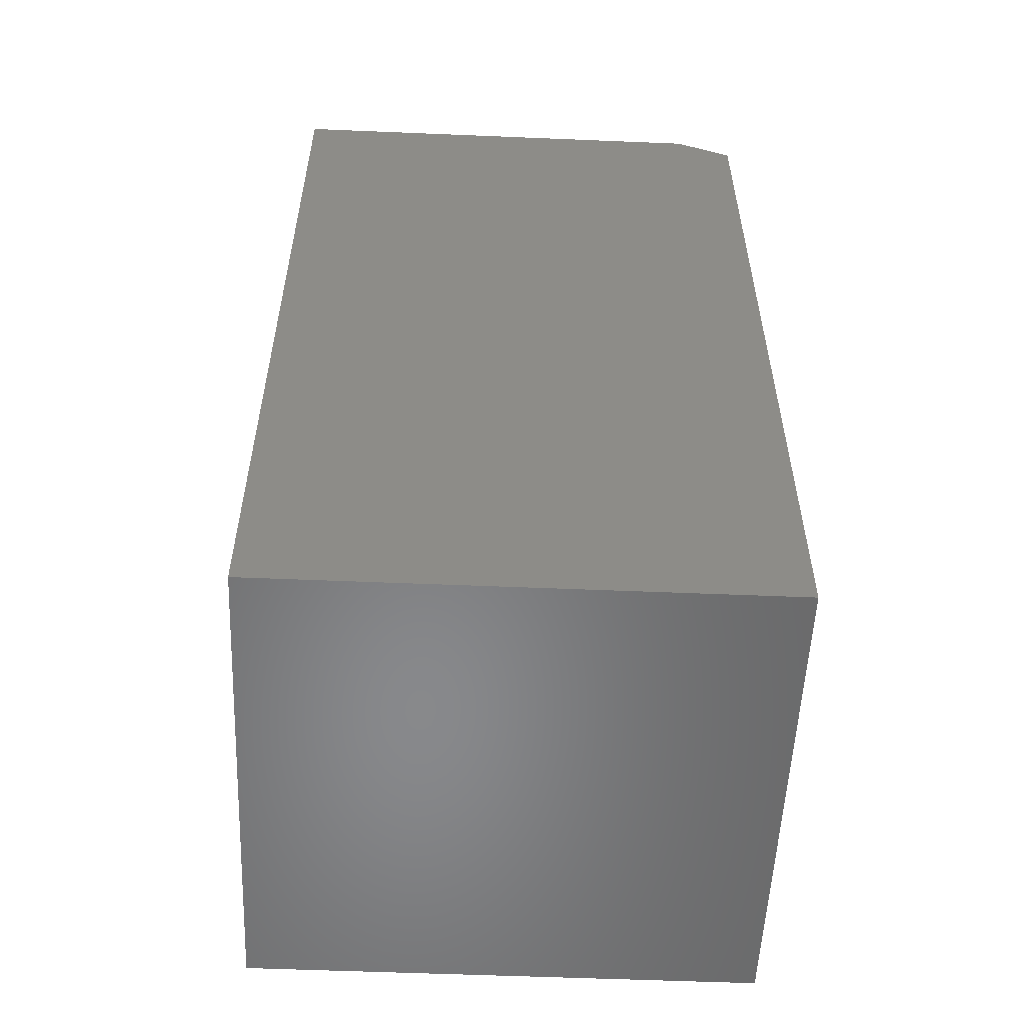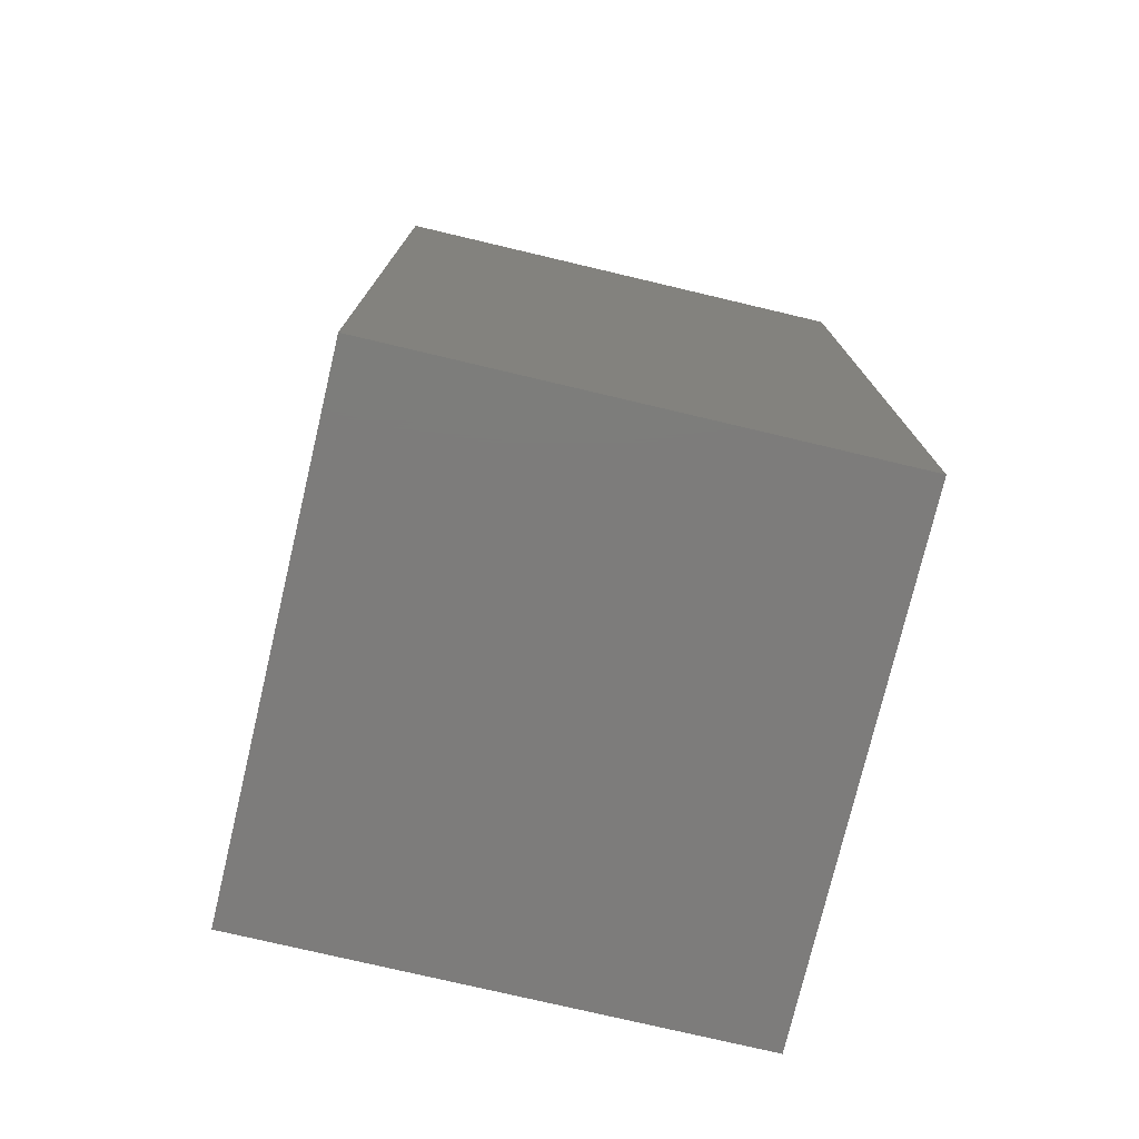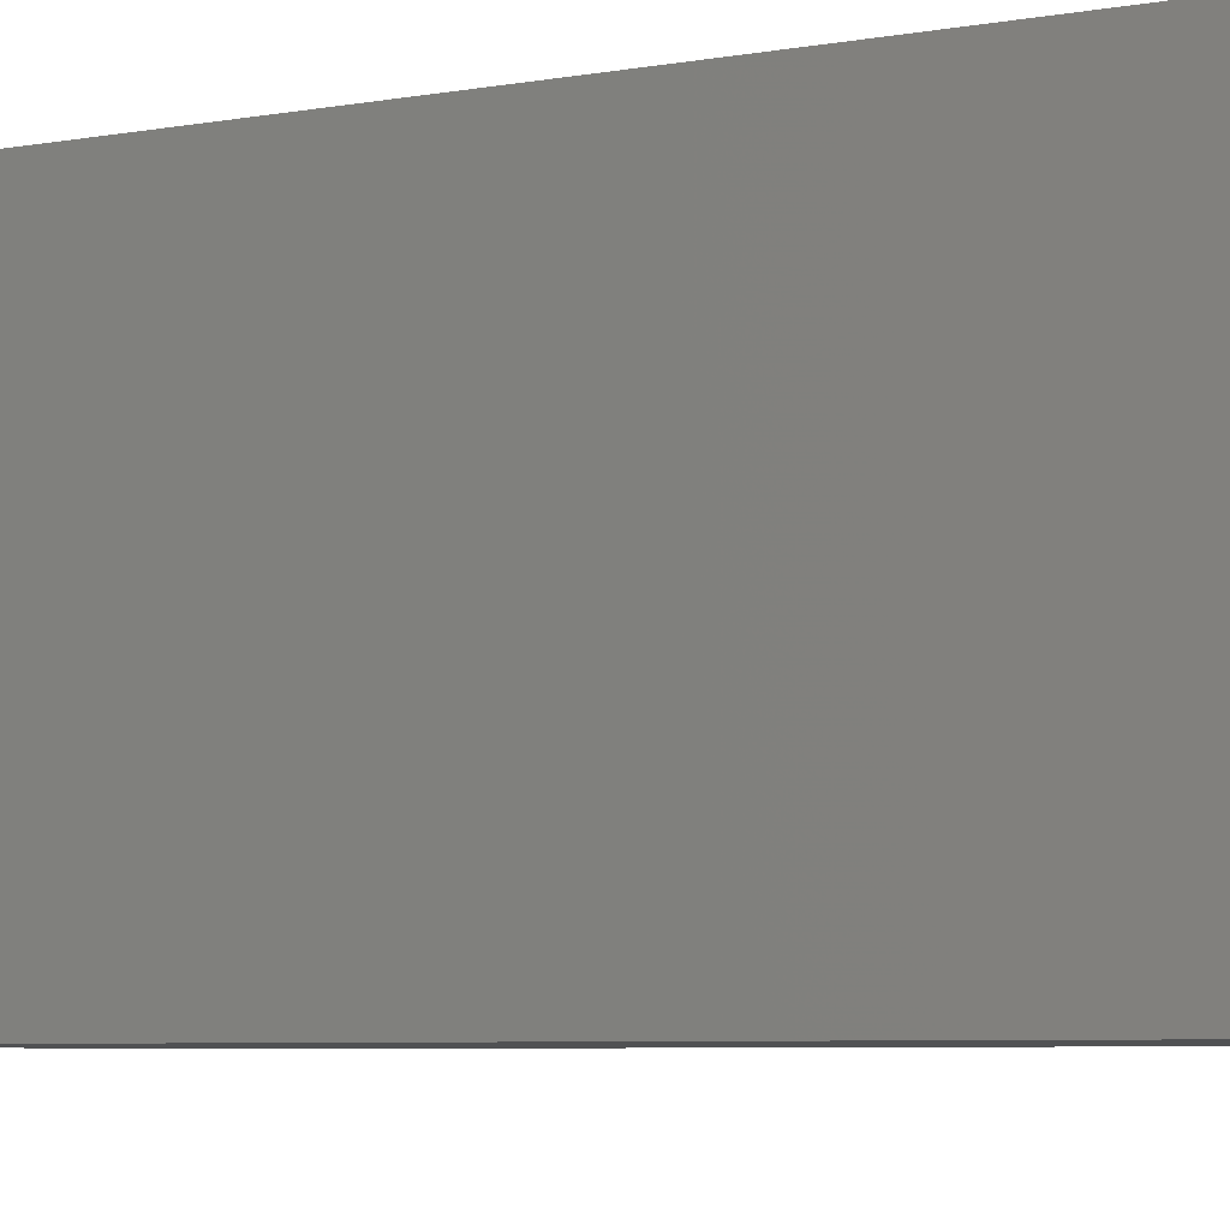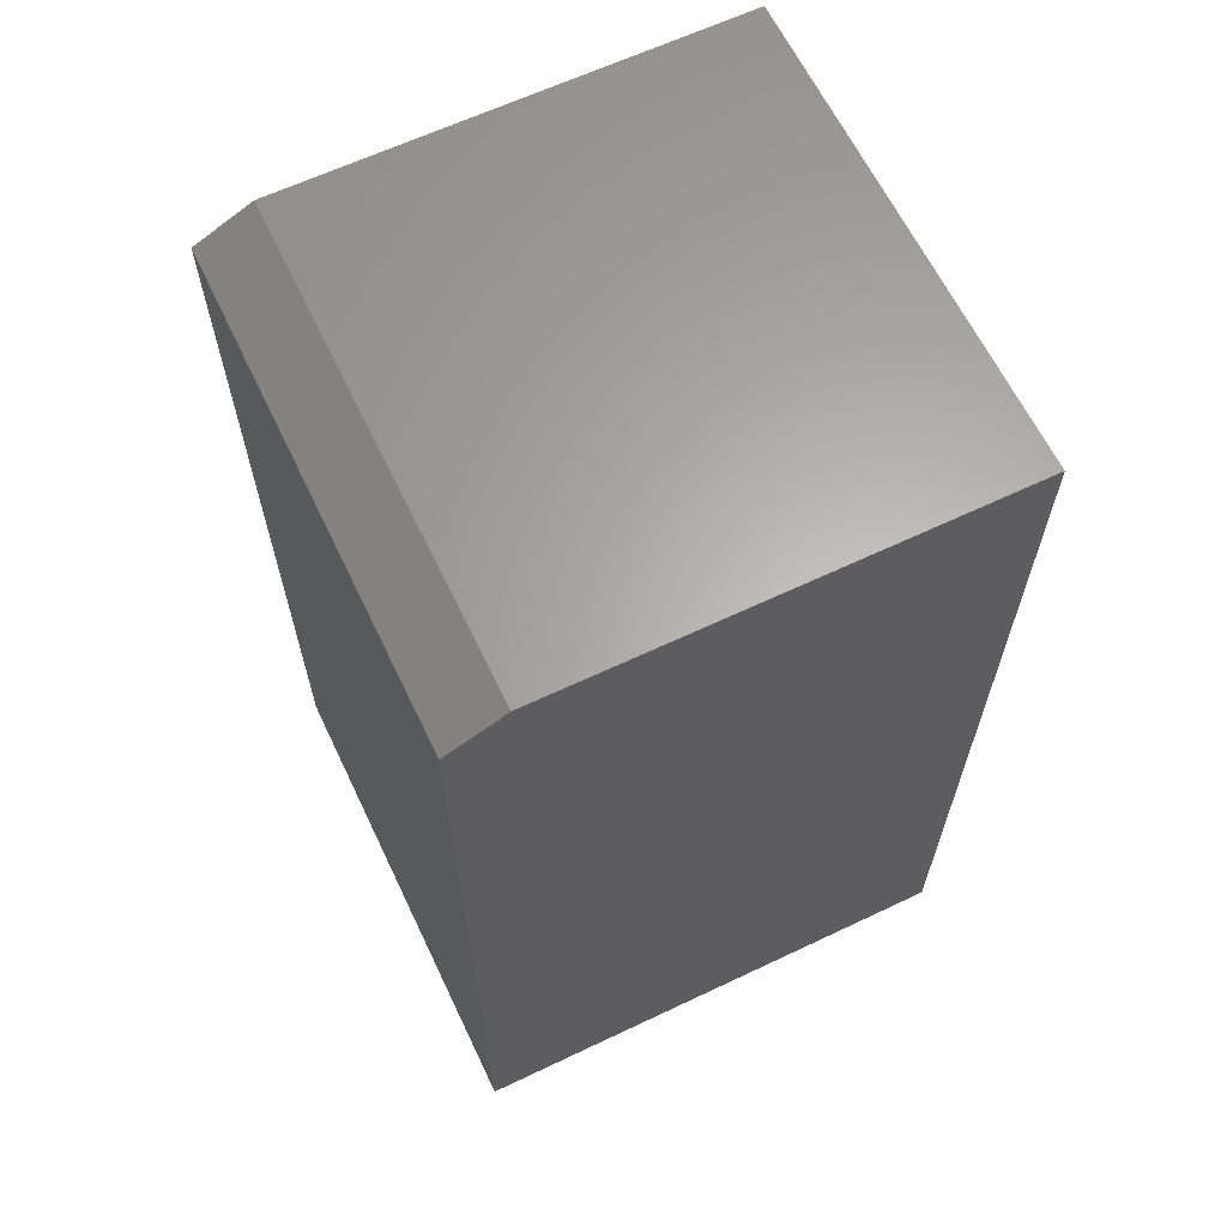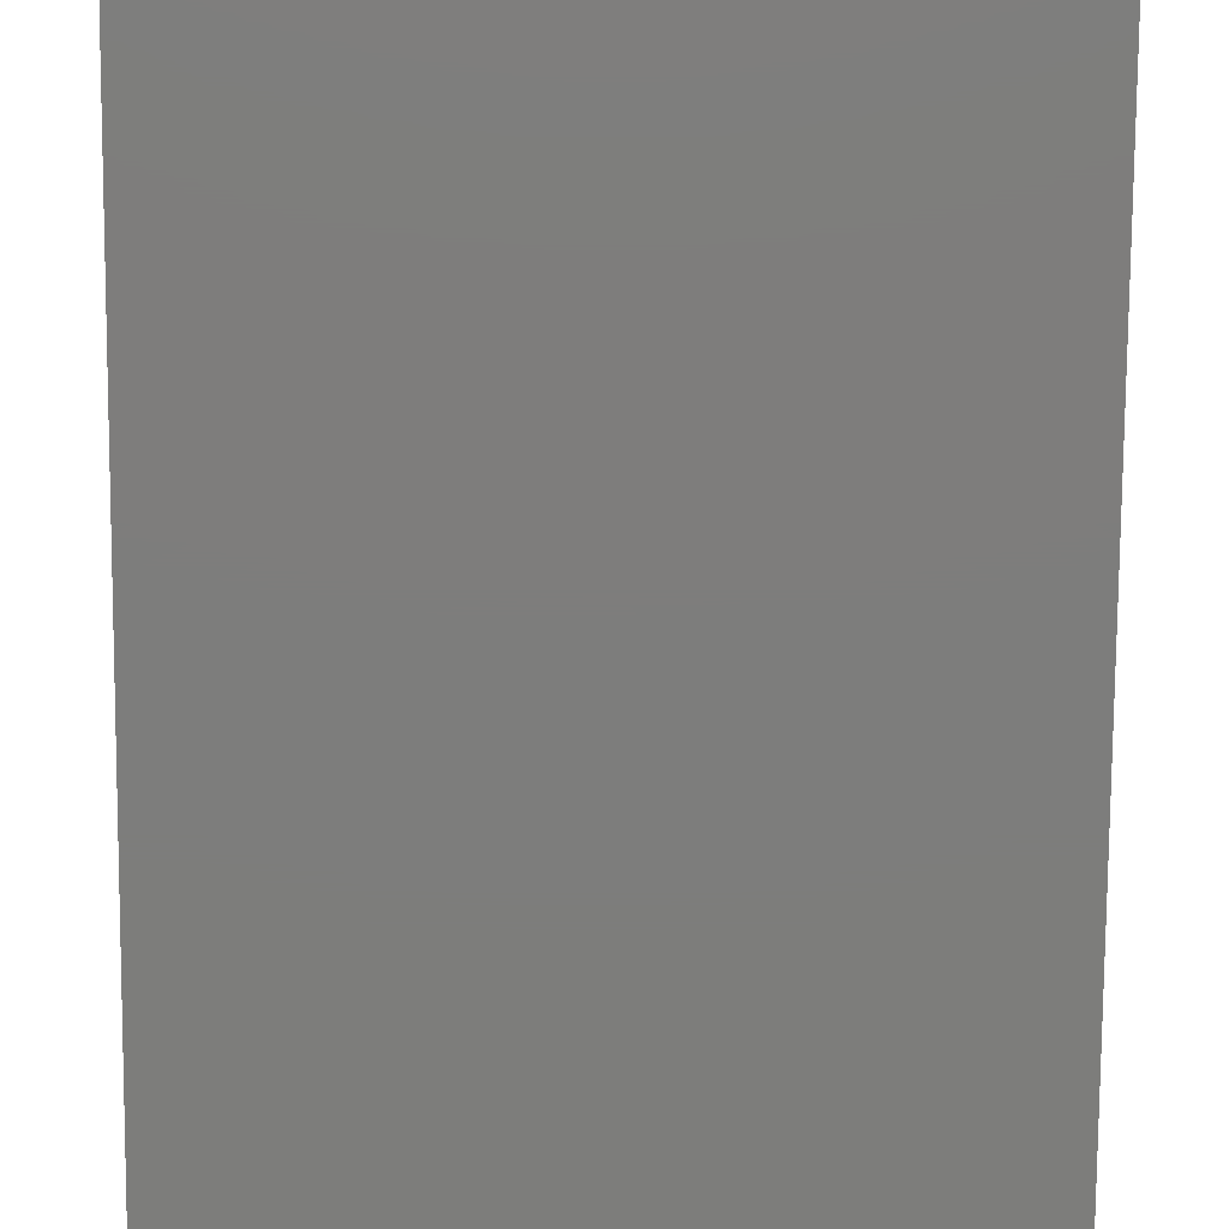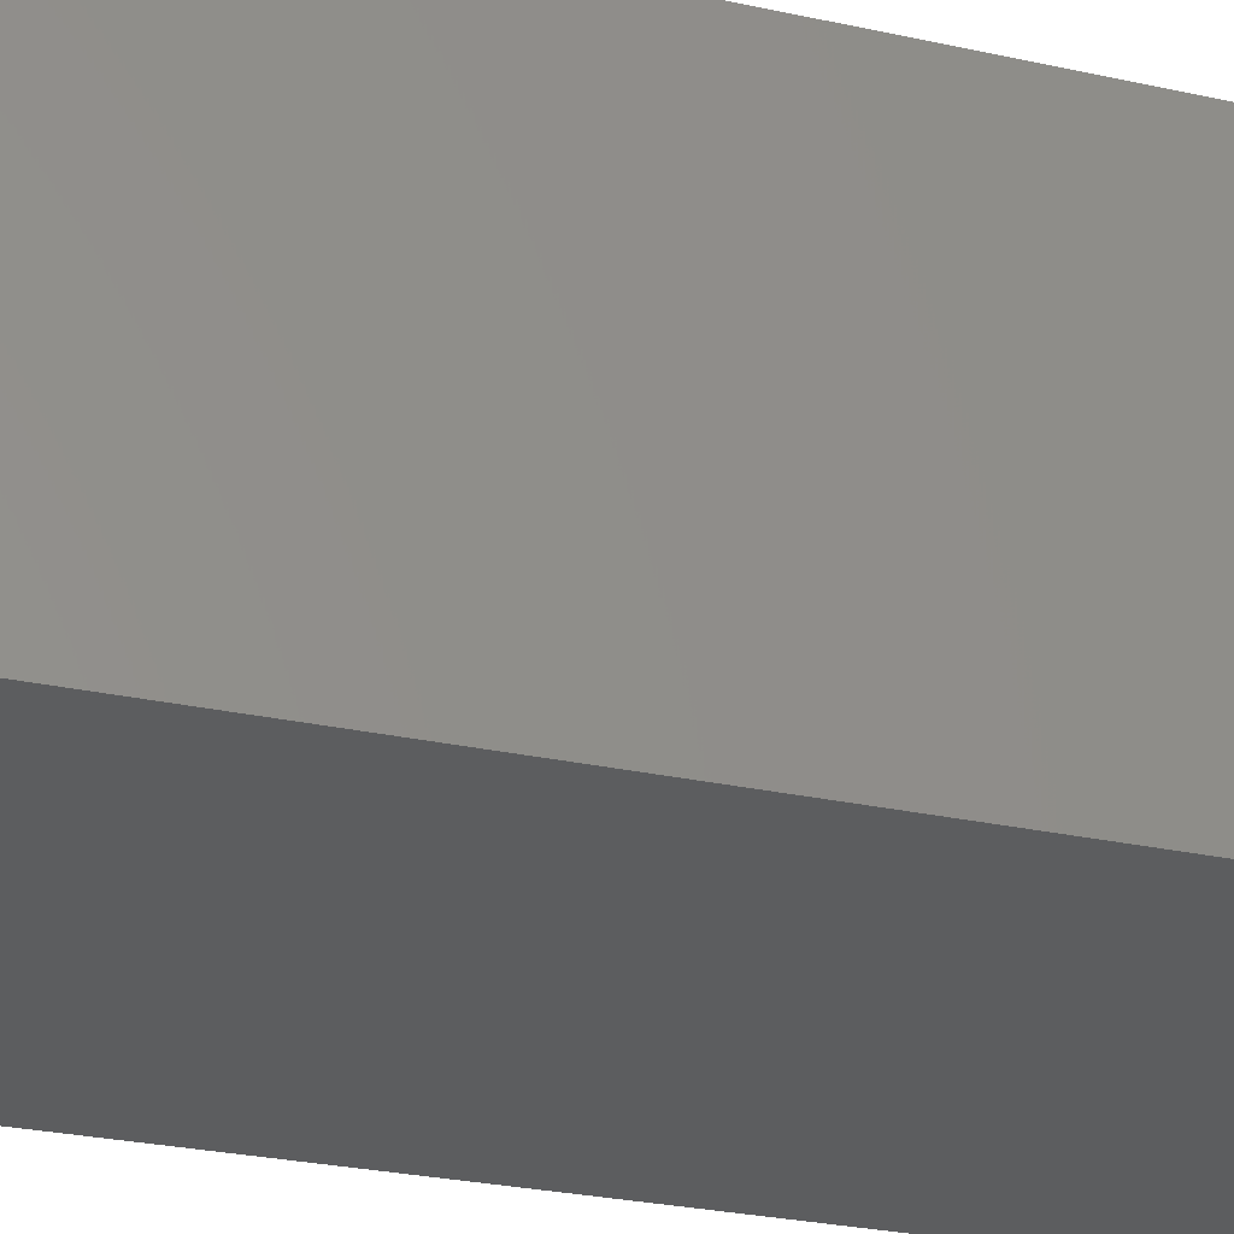
<metadata>
{"format":"stl","ext":"stl","renderer":"f3d","projection":"perspective","resolution":1024,"background":"white","views":[{"elev":-55.0,"azim":-2.5,"up":"+Y"},{"elev":-76.0,"azim":76.7,"up":"+Y"},{"elev":-6.6,"azim":-63.3,"up":"+Z"},{"elev":63.7,"azim":154.4,"up":"+Y"},{"elev":-76.8,"azim":179.6,"up":"+Z"},{"elev":-30.9,"azim":73.0,"up":"+Z"}]}
</metadata>
<code>
# stl→obj: 10 verts, 16 faces
v -0.2188 0 -0.1953
v -0.2188 2.202e-17 0.2013
v 0.1484 2.038e-17 -0.1953
v 0.1484 4.24e-17 0.2013
v -0.2188 -0.75 0.2013
v 0.1953 -0.75 0.2013
v 0.1953 -0.02344 0.2013
v 0.1953 -0.02344 -0.1953
v 0.1953 -0.75 -0.1953
v -0.2188 -0.75 -0.1953
f 1 2 3
f 3 2 4
f 5 6 2
f 2 6 7
f 2 7 4
f 8 7 9
f 9 7 6
f 9 10 8
f 8 10 1
f 8 1 3
f 8 3 7
f 7 3 4
f 10 9 5
f 5 9 6
f 2 1 5
f 5 1 10

</code>
